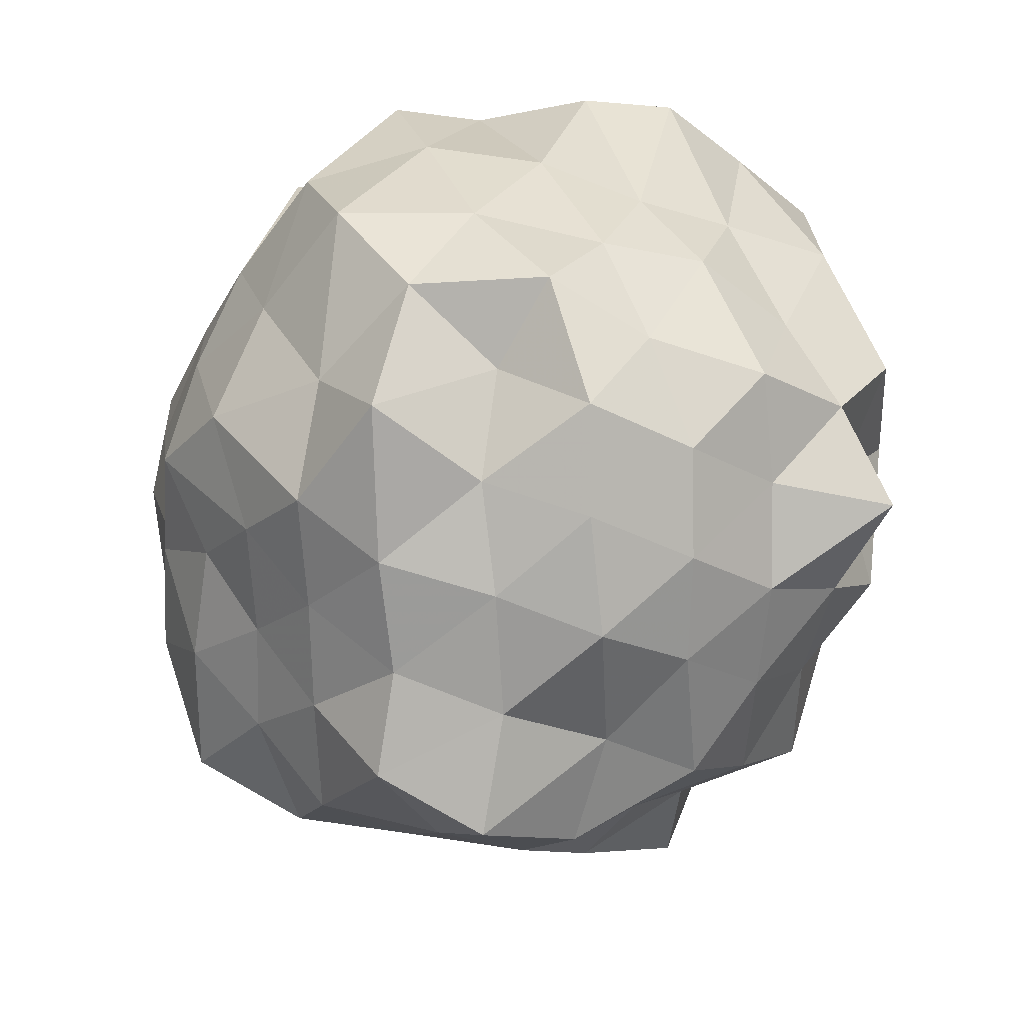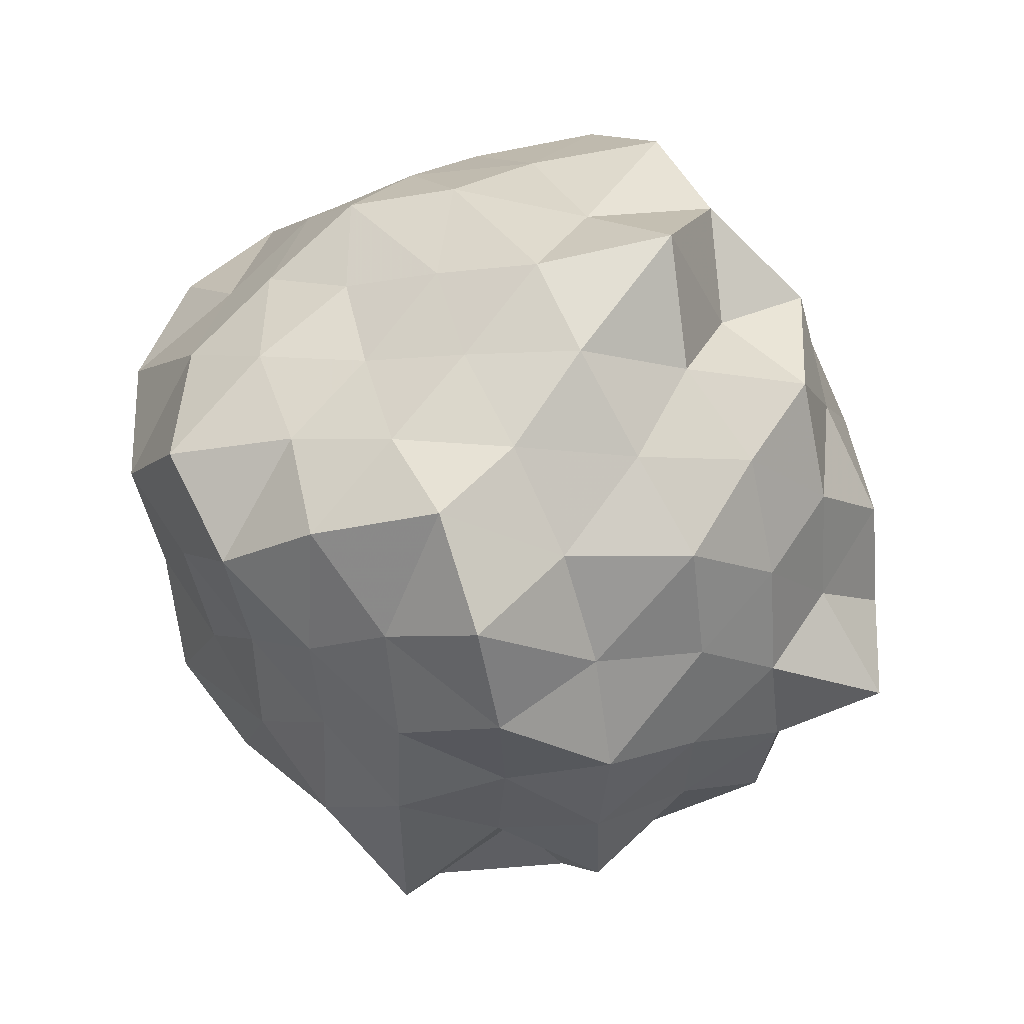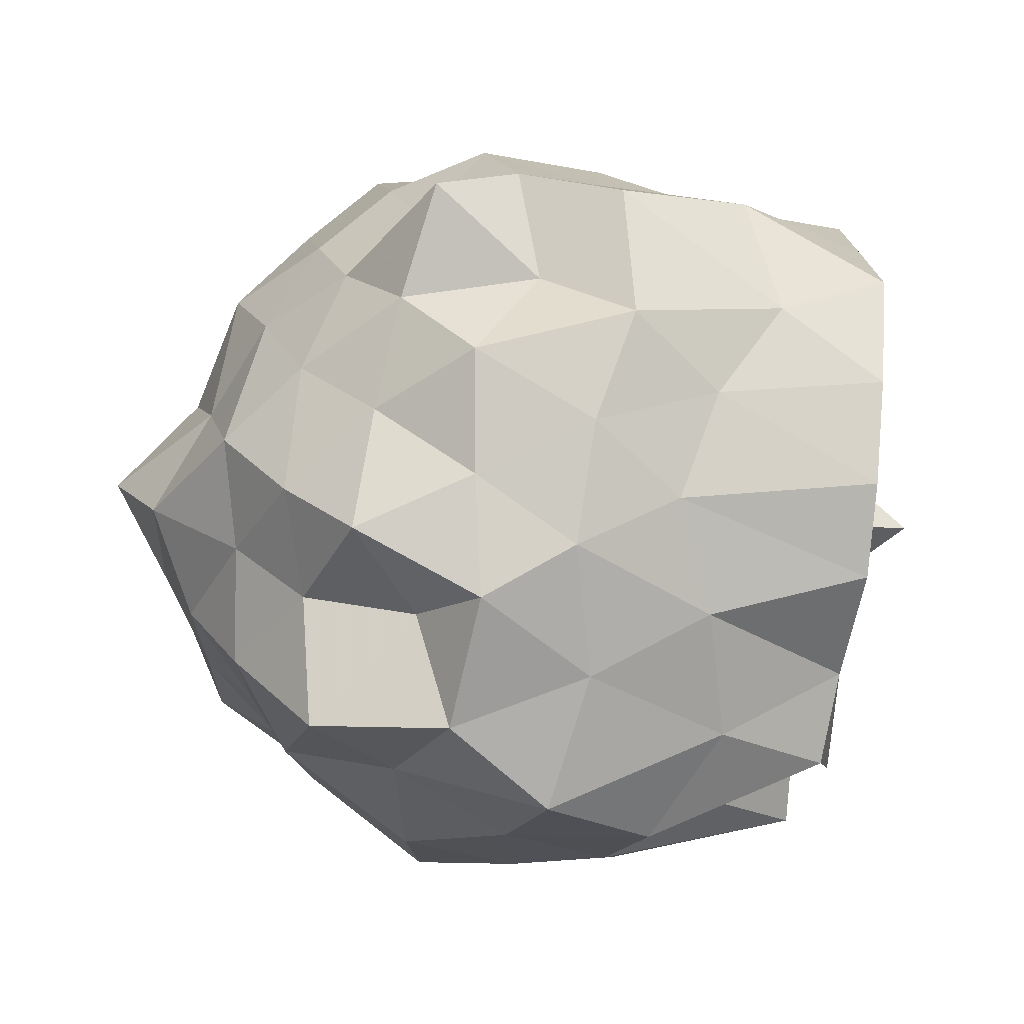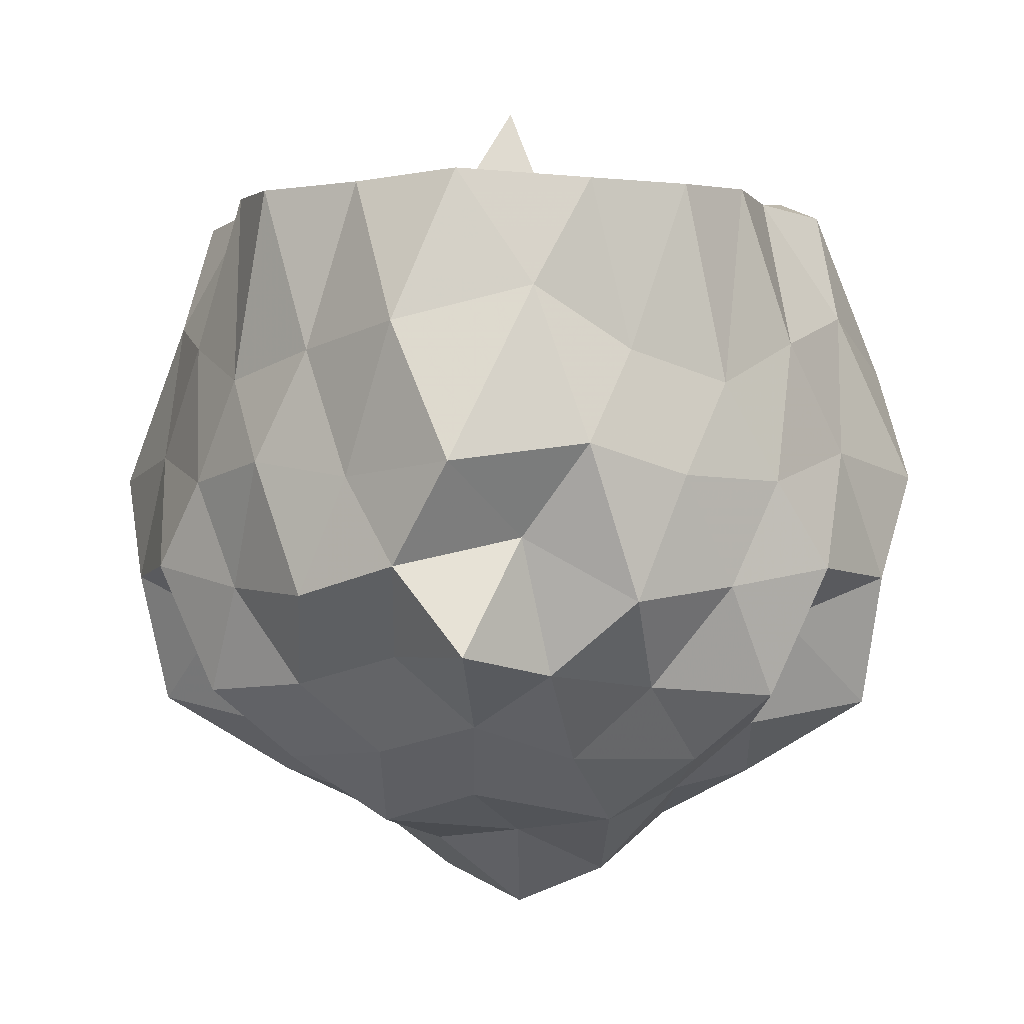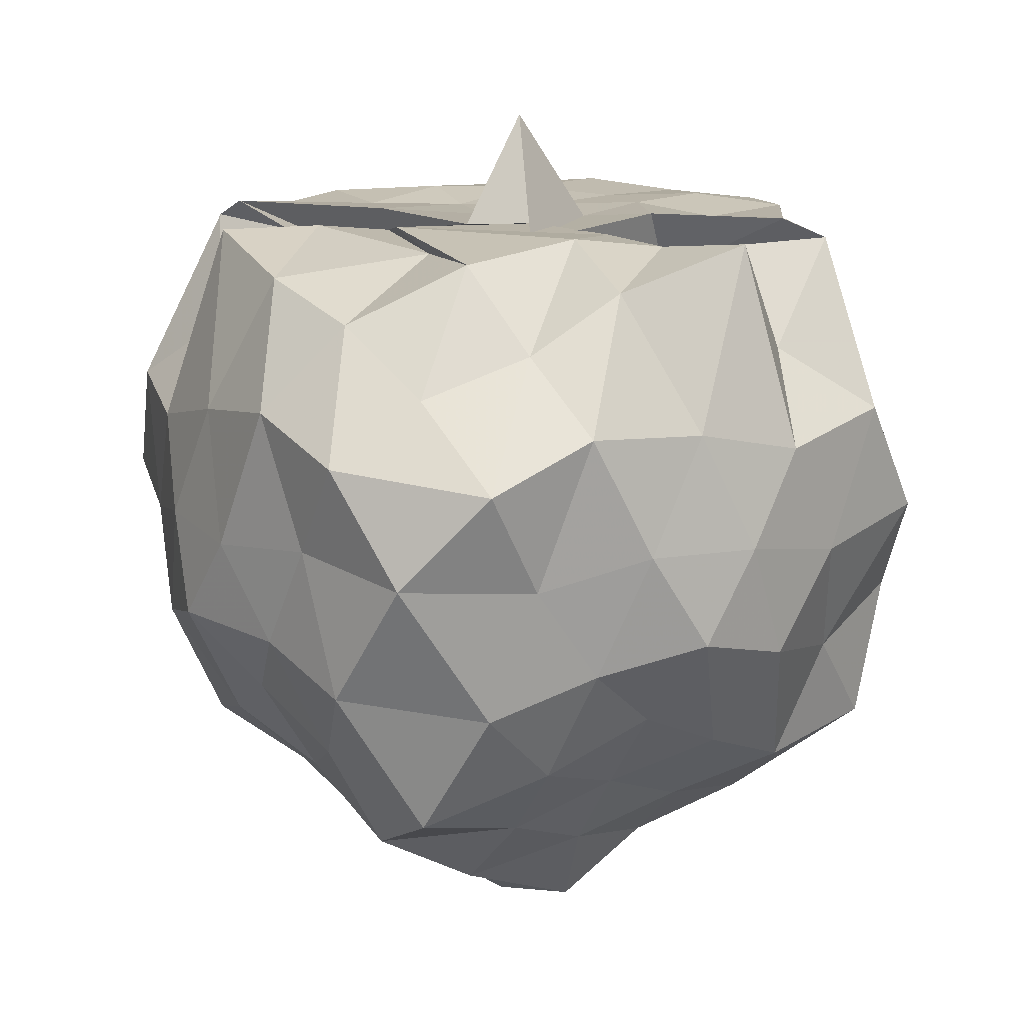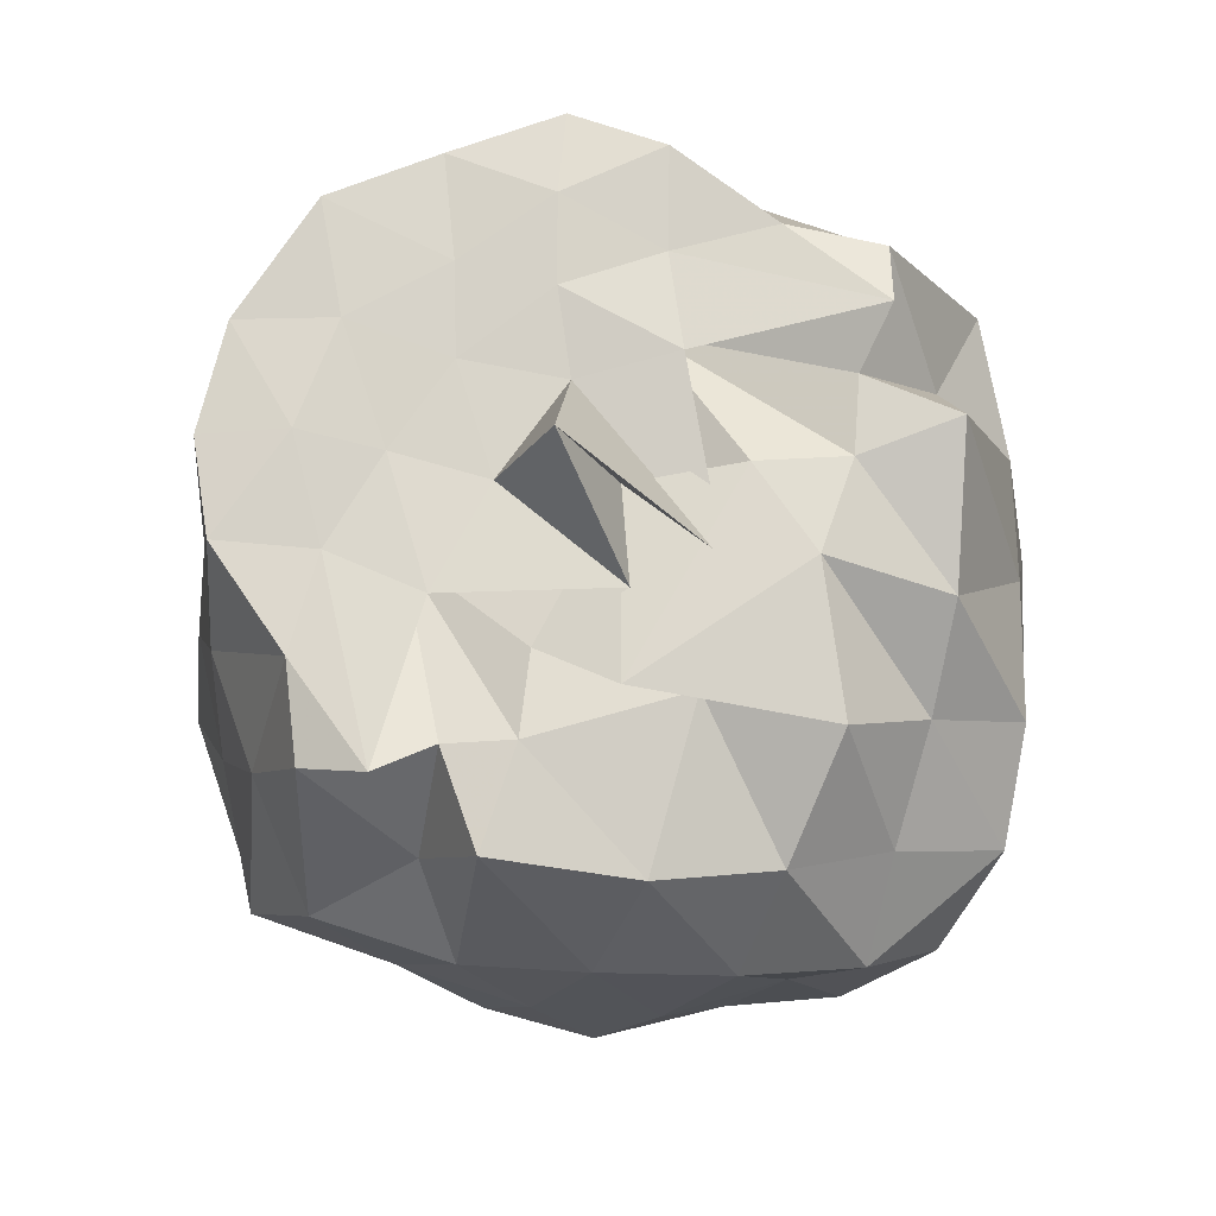
<metadata>
{"format":"obj","ext":"obj","renderer":"f3d","projection":"perspective","resolution":1024,"background":"white","views":[{"elev":-44.0,"azim":-156.0,"up":"+Z"},{"elev":-73.2,"azim":159.2,"up":"+Z"},{"elev":-48.3,"azim":-100.0,"up":"+Y"},{"elev":-1.7,"azim":-82.7,"up":"+Z"},{"elev":14.5,"azim":103.9,"up":"+Z"},{"elev":75.2,"azim":47.4,"up":"+Z"}]}
</metadata>
<code>
v -1.639 -0.03047 1.262
v -1.409 -0.02616 -0.9397
v -0.5739 -0.0183 0.6713
v -0.7204 0.2215 0.7649
v -0.8631 0.4183 0.9074
v -1.127 0.6875 1.002
v -1.252 0.7597 0.7141
v -1.522 0.8426 0.9679
v -1.713 0.6999 0.9889
v -2.015 0.6467 0.9827
v -2.226 0.5347 0.9717
v -2.338 0.2731 0.9732
v -2.44 0.004297 0.987
v -2.367 -0.3262 0.9671
v -2.22 -0.5531 0.9688
v -2.02 -0.6863 0.9823
v -1.714 -0.7312 0.9858
v -1.523 -0.873 0.9717
v -1.252 -0.7913 0.7148
v -1.125 -0.7201 0.9905
v -0.859 -0.4867 0.9111
v -0.6879 -0.2454 0.8285
v -0.4232 0.1996 0.4754
v -0.5906 0.4111 0.5919
v -0.8344 0.636 0.5632
v -1.06 0.8408 0.4908
v -1.348 1.008 0.5472
v -1.648 0.8962 0.6726
v -1.934 0.781 0.5902
v -2.156 0.629 0.4869
v -2.325 0.4036 0.5492
v -2.518 0.1538 0.602
v -2.454 -0.1925 0.6929
v -2.338 -0.423 0.5397
v -2.169 -0.6493 0.4677
v -1.938 -0.8095 0.5863
v -1.643 -0.9312 0.6794
v -1.349 -1.041 0.5439
v -1.058 -0.8703 0.4926
v -0.8348 -0.6688 0.5634
v -0.6109 -0.4462 0.611
v -0.4403 -0.2139 0.5183
v -0.5452 0.2839 0.2095
v -0.6766 0.5454 0.2816
v -0.9035 0.7648 0.2604
v -1.196 0.9232 0.1938
v -1.497 1.092 0.2526
v -1.798 0.9081 0.3043
v -2.089 0.7431 0.2239
v -2.291 0.5433 0.2677
v -2.424 0.283 0.2226
v -2.613 -0.002229 0.2518
v -2.488 -0.3345 0.299
v -2.308 -0.5589 0.2274
v -2.086 -0.7787 0.2187
v -1.797 -0.9392 0.3059
v -1.497 -1.123 0.2519
v -1.195 -0.9545 0.1963
v -0.9032 -0.7968 0.2644
v -0.6899 -0.5909 0.2412
v -0.5546 -0.3254 0.2731
v -0.3747 -0.02389 0.2385
v -0.6362 0.4157 -0.02488
v -0.7727 0.6695 0.03478
v -1.011 0.8204 -0.04174
v -1.361 0.8897 -0.1207
v -1.668 1.011 -0.02214
v -1.991 0.8691 0.005036
v -2.16 0.6258 -0.05294
v -2.39 0.4085 -0.07369
v -2.514 0.149 -0.001294
v -2.414 -0.1579 0.07069
v -2.388 -0.4447 -0.08866
v -2.173 -0.6657 -0.0504
v -1.986 -0.9043 -0.002507
v -1.665 -1.047 -0.02619
v -1.362 -0.9228 -0.1253
v -1.014 -0.8582 -0.04568
v -0.7777 -0.7198 0.02508
v -0.6264 -0.4422 0.007884
v -0.4631 -0.2138 -0.07774
v -0.5106 0.17 -0.1225
v -0.832 0.5062 -0.1917
v -1.036 0.6459 -0.3052
v -1.26 0.7786 -0.4078
v -1.555 0.961 -0.3637
v -1.796 0.7536 -0.1348
v -2.029 0.7152 -0.3235
v -2.197 0.4463 -0.3003
v -2.316 0.1779 -0.2281
v -2.573 -0.03351 -0.223
v -2.343 -0.2219 -0.2735
v -2.164 -0.4593 -0.3069
v -2.026 -0.7578 -0.3312
v -1.787 -0.7851 -0.1356
v -1.556 -0.9921 -0.3656
v -1.26 -0.8111 -0.4025
v -1.023 -0.6724 -0.3143
v -0.8236 -0.5356 -0.1789
v -0.6702 -0.3034 -0.2937
v -0.5529 -0.01498 -0.4332
v -0.6829 0.2798 -0.3128
v -0.8108 0.03738 0.9721
v -1.114 0.2452 1.001
v -1.227 0.4548 0.9721
v -1.358 0.5942 0.9585
v -1.411 0.7429 1.03
v -1.84 0.4795 0.9679
v -2.095 0.3883 0.9979
v -2.134 0.121 0.9786
v -2.2 -0.1478 0.9873
v -2.08 -0.3918 0.997
v -1.842 -0.5208 0.9729
v -1.403 -0.7718 1.029
v -1.362 -0.6178 0.9612
v -1.25 -0.4926 0.9919
v -1.078 -0.1353 0.9539
v -1.191 -0.2573 1.004
v -1.368 0.2827 0.9769
v -1.779 0.3628 0.7829
v -1.642 0.3439 0.9987
v -1.94 0.2454 0.9875
v -1.968 -0.02501 0.97
v -1.914 -0.2734 0.9685
v -1.613 -0.4219 0.9913
v -1.77 -0.3723 0.7706
v -1.384 -0.3371 0.9662
v -1.517 0.04423 0.9785
v -1.252 0.09544 0.9693
v -1.764 0.1257 0.9682
v -1.709 -0.1488 0.9711
v -1.333 -0.1007 0.9971
v -0.9395 0.3888 -0.4082
v -1.163 0.5173 -0.5106
v -1.426 0.6431 -0.569
v -1.713 0.6621 -0.4183
v -1.944 0.518 -0.5031
v -2.113 0.2506 -0.4788
v -2.231 -0.01335 -0.4081
v -2.096 -0.2525 -0.4953
v -1.944 -0.5558 -0.5021
v -1.712 -0.6955 -0.4171
v -1.426 -0.67 -0.5639
v -1.166 -0.5416 -0.5005
v -0.916 -0.4208 -0.4203
v -0.7742 -0.1948 -0.5707
v -0.8293 0.1598 -0.5203
v -1.062 0.2766 -0.6229
v -1.346 0.3847 -0.6961
v -1.655 0.4472 -0.6033
v -1.87 0.2756 -0.6758
v -2.001 0.02037 -0.5959
v -1.882 -0.3256 -0.6665
v -1.652 -0.4833 -0.5993
v -1.341 -0.4275 -0.693
v -1.055 -0.3184 -0.6247
v -0.9528 0.001813 -0.7203
v -1.221 0.2062 -0.8569
v -1.557 0.1804 -0.749
v -1.738 -0.06319 -0.7088
v -1.559 -0.2728 -0.8284
v -1.213 -0.167 -0.7735
f 3 23 4
f 4 23 24
f 4 24 5
f 5 24 25
f 5 25 6
f 6 25 26
f 6 26 7
f 7 26 27
f 7 27 8
f 8 27 28
f 8 28 9
f 9 28 29
f 9 29 10
f 10 29 30
f 10 30 11
f 11 30 31
f 11 31 12
f 12 31 32
f 12 32 13
f 13 32 33
f 13 33 14
f 14 33 34
f 14 34 15
f 15 34 35
f 15 35 16
f 16 35 36
f 16 36 17
f 17 36 37
f 17 37 18
f 18 37 38
f 18 38 19
f 19 38 39
f 19 39 20
f 20 39 40
f 20 40 21
f 21 40 41
f 21 41 22
f 22 41 42
f 22 42 3
f 3 42 23
f 23 43 24
f 24 43 44
f 24 44 25
f 25 44 45
f 25 45 26
f 26 45 46
f 26 46 27
f 27 46 47
f 27 47 28
f 28 47 48
f 28 48 29
f 29 48 49
f 29 49 30
f 30 49 50
f 30 50 31
f 31 50 51
f 31 51 32
f 32 51 52
f 32 52 33
f 33 52 53
f 33 53 34
f 34 53 54
f 34 54 35
f 35 54 55
f 35 55 36
f 36 55 56
f 36 56 37
f 37 56 57
f 37 57 38
f 38 57 58
f 38 58 39
f 39 58 59
f 39 59 40
f 40 59 60
f 40 60 41
f 41 60 61
f 41 61 42
f 42 61 62
f 42 62 23
f 23 62 43
f 43 63 44
f 44 63 64
f 44 64 45
f 45 64 65
f 45 65 46
f 46 65 66
f 46 66 47
f 47 66 67
f 47 67 48
f 48 67 68
f 48 68 49
f 49 68 69
f 49 69 50
f 50 69 70
f 50 70 51
f 51 70 71
f 51 71 52
f 52 71 72
f 52 72 53
f 53 72 73
f 53 73 54
f 54 73 74
f 54 74 55
f 55 74 75
f 55 75 56
f 56 75 76
f 56 76 57
f 57 76 77
f 57 77 58
f 58 77 78
f 58 78 59
f 59 78 79
f 59 79 60
f 60 79 80
f 60 80 61
f 61 80 81
f 61 81 62
f 62 81 82
f 62 82 43
f 43 82 63
f 63 83 64
f 64 83 84
f 64 84 65
f 65 84 85
f 65 85 66
f 66 85 86
f 66 86 67
f 67 86 87
f 67 87 68
f 68 87 88
f 68 88 69
f 69 88 89
f 69 89 70
f 70 89 90
f 70 90 71
f 71 90 91
f 71 91 72
f 72 91 92
f 72 92 73
f 73 92 93
f 73 93 74
f 74 93 94
f 74 94 75
f 75 94 95
f 75 95 76
f 76 95 96
f 76 96 77
f 77 96 97
f 77 97 78
f 78 97 98
f 78 98 79
f 79 98 99
f 79 99 80
f 80 99 100
f 80 100 81
f 81 100 101
f 81 101 82
f 82 101 102
f 82 102 63
f 63 102 83
f 103 104 118
f 104 119 118
f 104 105 119
f 105 120 119
f 105 106 120
f 106 107 120
f 107 121 120
f 107 108 121
f 108 122 121
f 108 109 122
f 109 110 122
f 110 123 122
f 110 111 123
f 111 124 123
f 111 112 124
f 112 113 124
f 113 125 124
f 113 114 125
f 114 126 125
f 114 115 126
f 115 116 126
f 116 127 126
f 116 117 127
f 117 118 127
f 117 103 118
f 118 119 128
f 119 129 128
f 119 120 129
f 120 121 129
f 121 130 129
f 121 122 130
f 122 123 130
f 123 131 130
f 123 124 131
f 124 125 131
f 125 132 131
f 125 126 132
f 126 127 132
f 127 128 132
f 127 118 128
f 133 148 134
f 134 148 149
f 134 149 135
f 135 149 150
f 135 150 136
f 136 150 137
f 137 150 151
f 137 151 138
f 138 151 152
f 138 152 139
f 139 152 140
f 140 152 153
f 140 153 141
f 141 153 154
f 141 154 142
f 142 154 143
f 143 154 155
f 143 155 144
f 144 155 156
f 144 156 145
f 145 156 146
f 146 156 157
f 146 157 147
f 147 157 148
f 147 148 133
f 148 158 149
f 149 158 159
f 149 159 150
f 150 159 151
f 151 159 160
f 151 160 152
f 152 160 153
f 153 160 161
f 153 161 154
f 154 161 155
f 155 161 162
f 155 162 156
f 156 162 157
f 157 162 158
f 157 158 148
f 3 4 103
f 103 4 104
f 4 5 104
f 104 5 105
f 5 6 105
f 105 6 106
f 6 7 106
f 7 8 106
f 106 8 107
f 8 9 107
f 107 9 108
f 9 10 108
f 108 10 109
f 10 11 109
f 11 12 109
f 109 12 110
f 12 13 110
f 110 13 111
f 13 14 111
f 111 14 112
f 14 15 112
f 15 16 112
f 112 16 113
f 16 17 113
f 113 17 114
f 17 18 114
f 114 18 115
f 18 19 115
f 19 20 115
f 115 20 116
f 20 21 116
f 116 21 117
f 21 22 117
f 117 22 103
f 22 3 103
f 83 133 84
f 84 133 134
f 84 134 85
f 85 134 135
f 85 135 86
f 86 135 136
f 86 136 87
f 87 136 88
f 88 136 137
f 88 137 89
f 89 137 138
f 89 138 90
f 90 138 139
f 90 139 91
f 91 139 92
f 92 139 140
f 92 140 93
f 93 140 141
f 93 141 94
f 94 141 142
f 94 142 95
f 95 142 96
f 96 142 143
f 96 143 97
f 97 143 144
f 97 144 98
f 98 144 145
f 98 145 99
f 99 145 100
f 100 145 146
f 100 146 101
f 101 146 147
f 101 147 102
f 102 147 133
f 102 133 83
f 128 129 1
f 129 130 1
f 130 131 1
f 131 132 1
f 132 128 1
f 159 158 2
f 160 159 2
f 161 160 2
f 162 161 2
f 158 162 2

</code>
